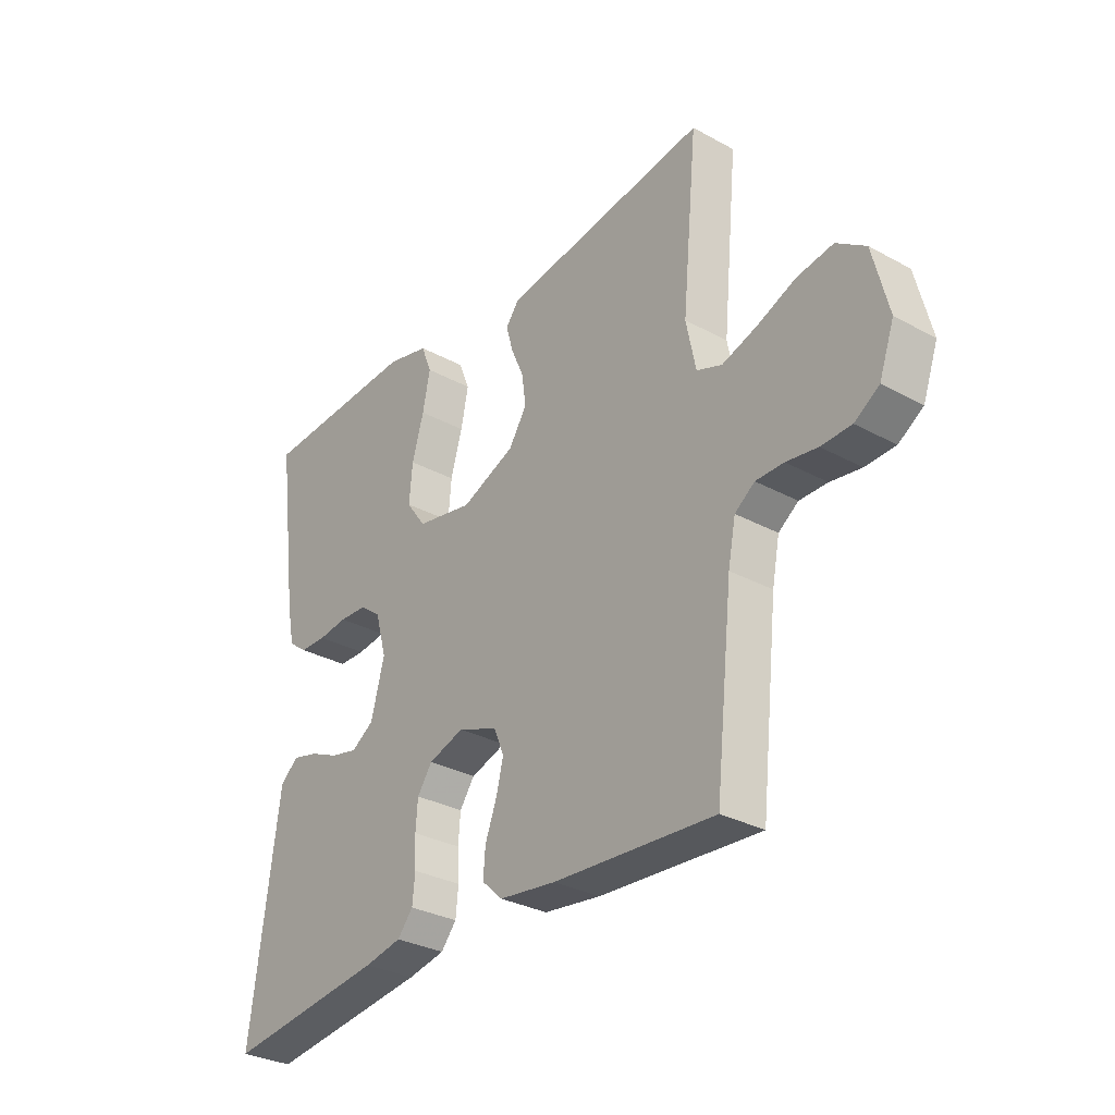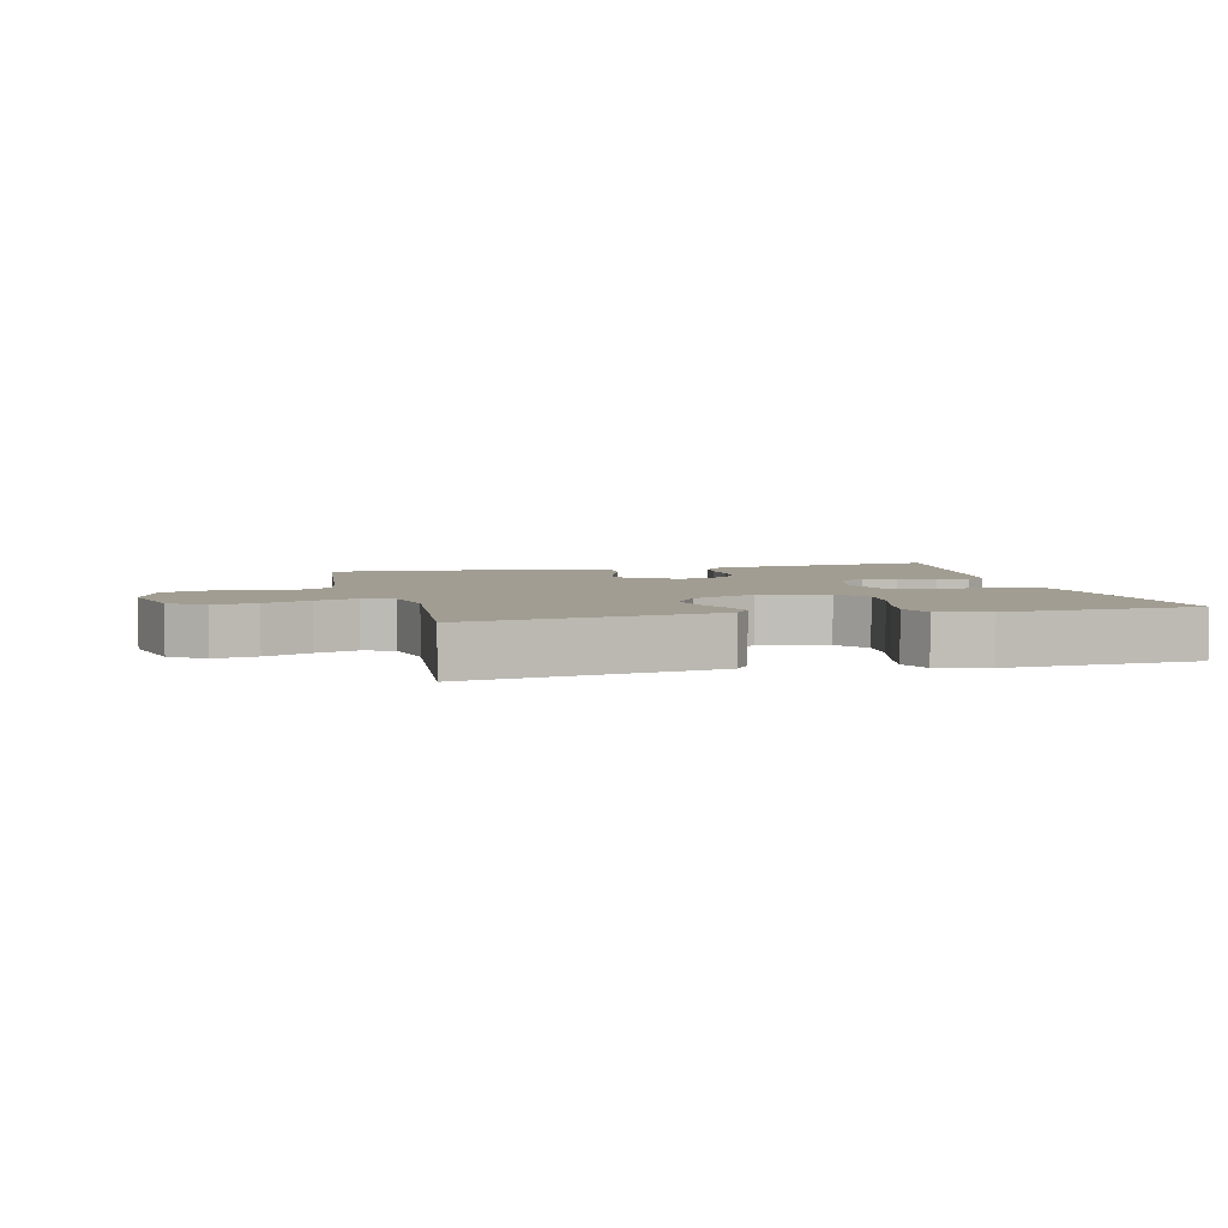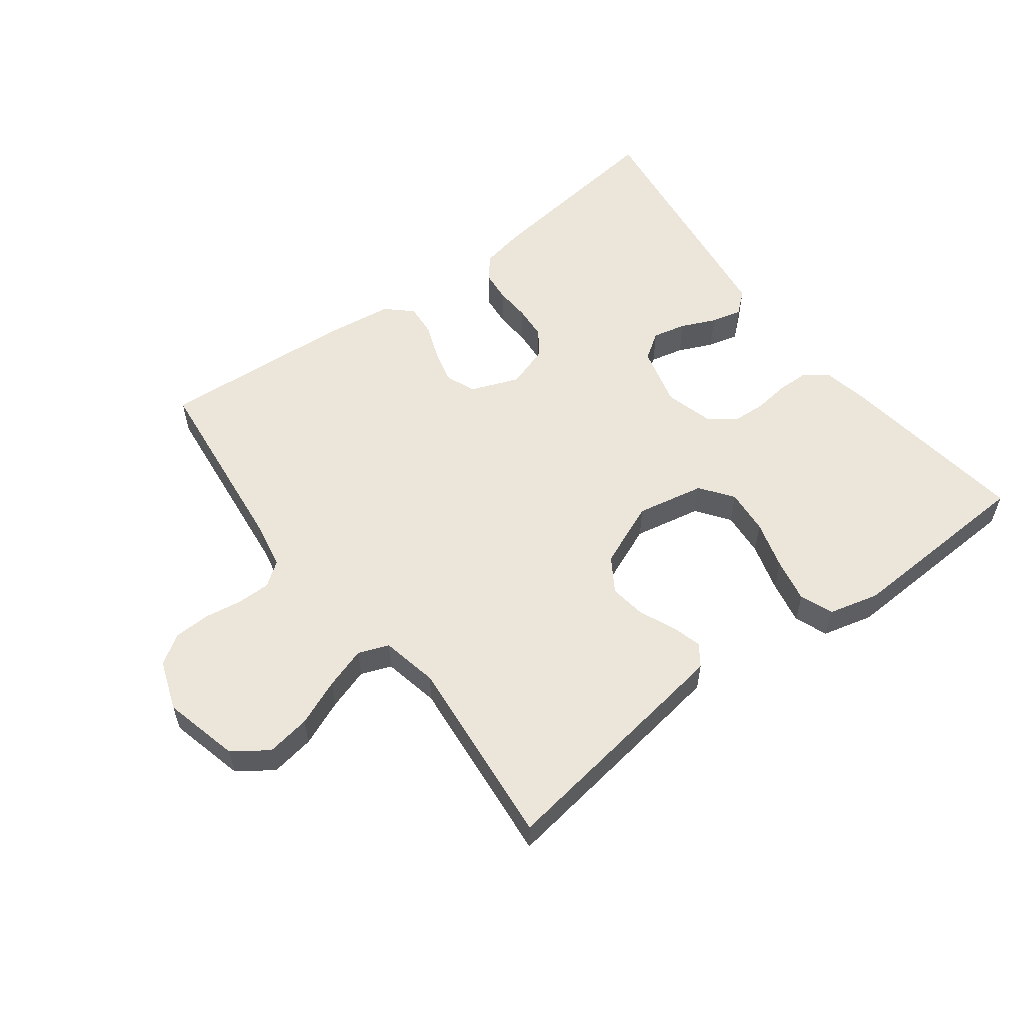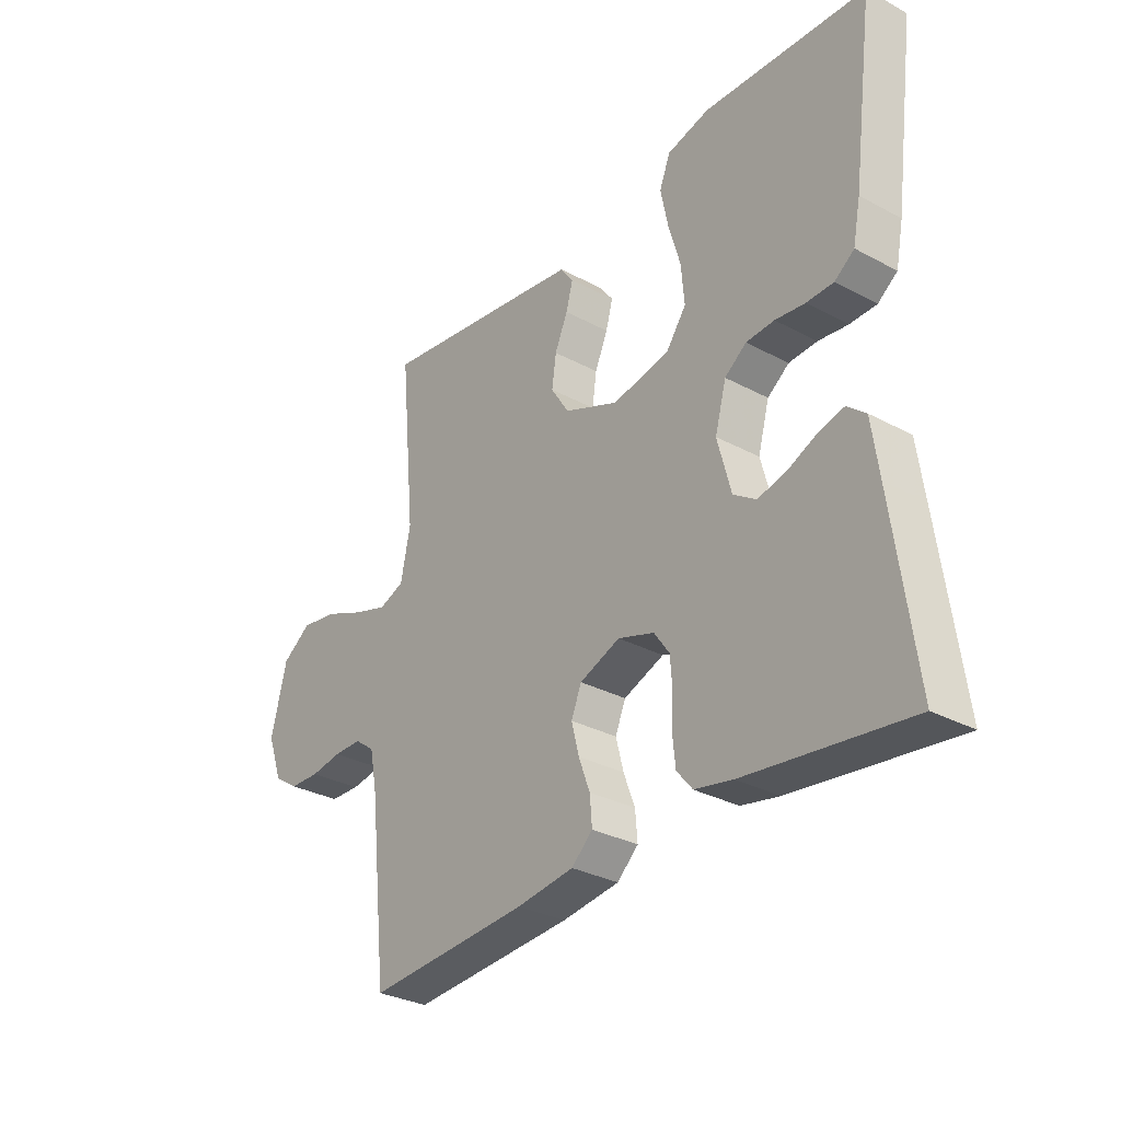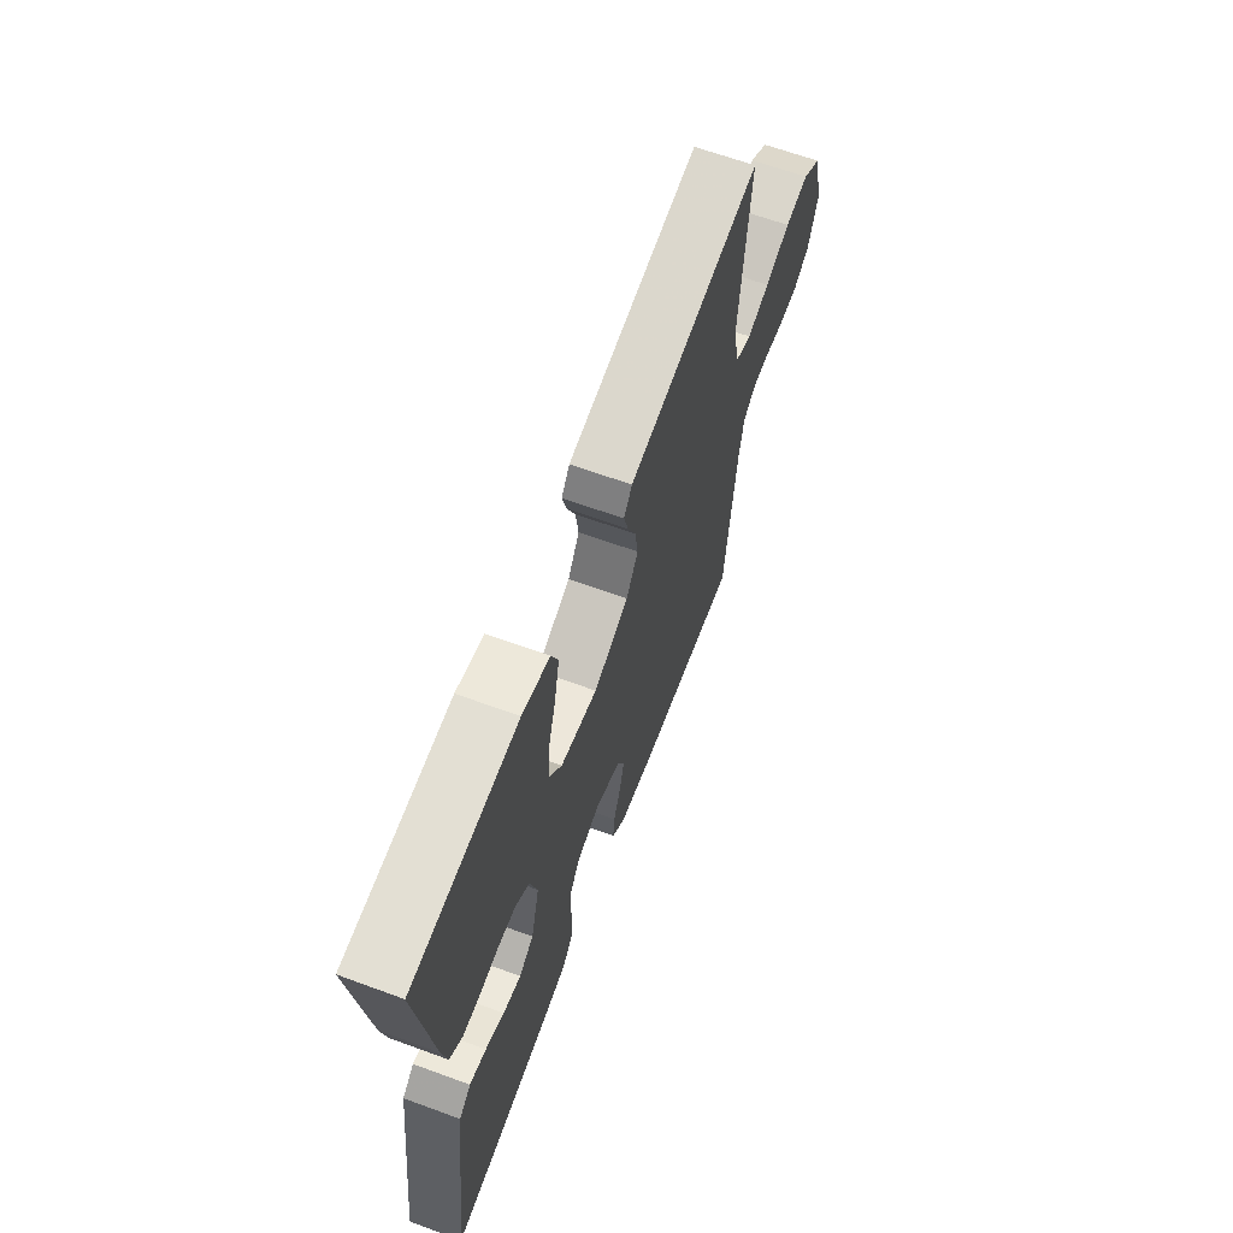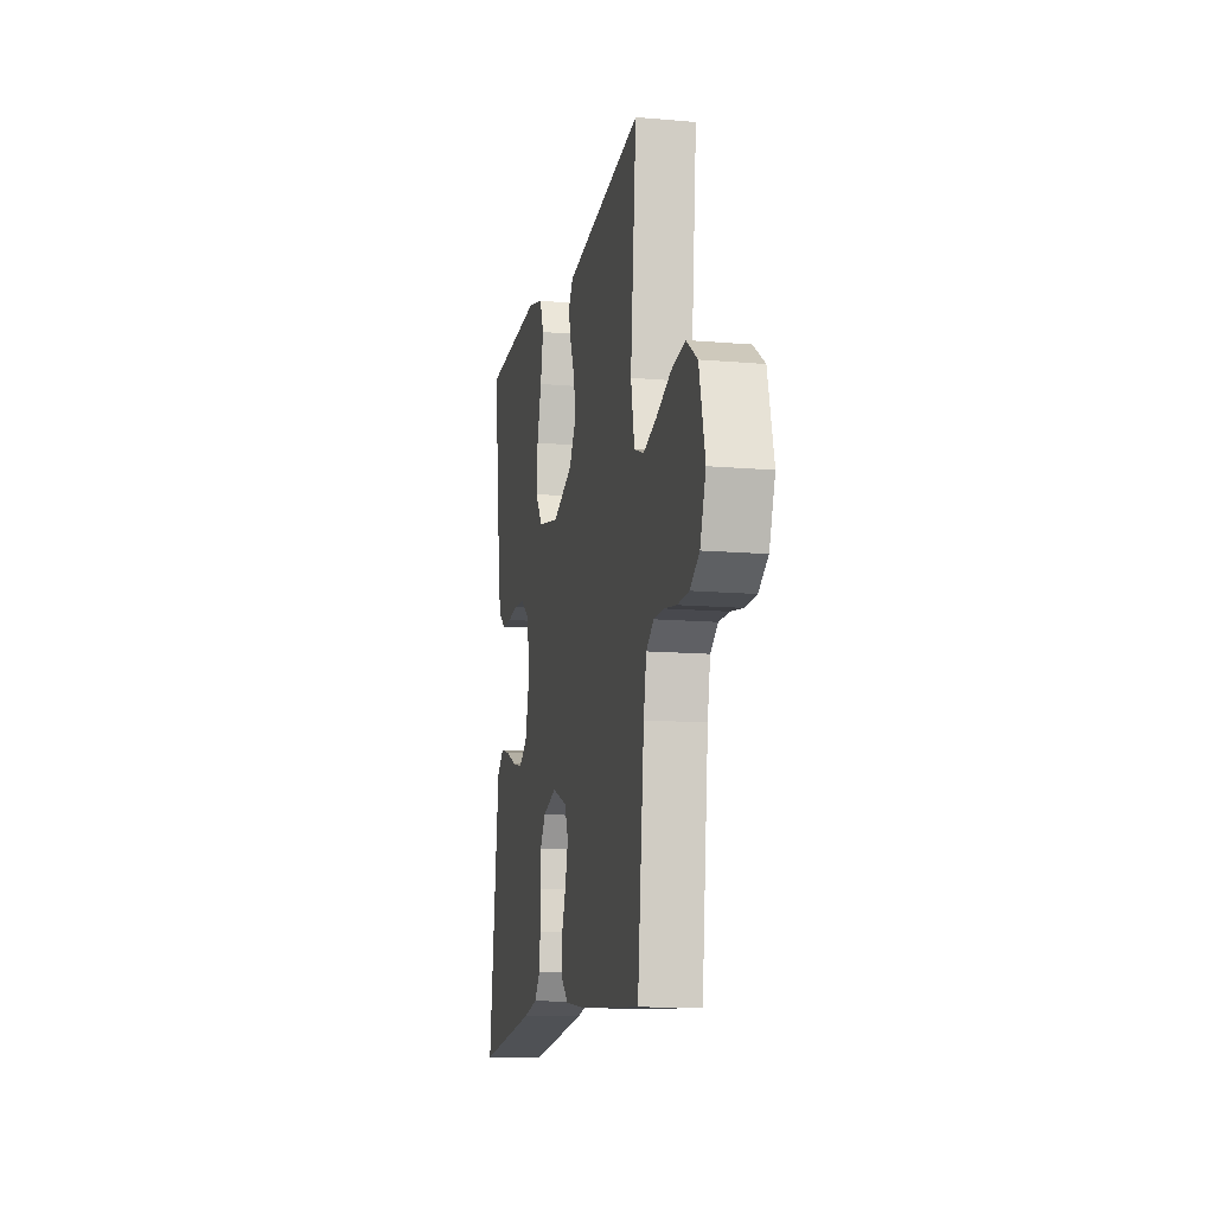
<metadata>
{"format":"obj","ext":"obj","renderer":"f3d","projection":"perspective","resolution":1024,"background":"white","views":[{"elev":-31.0,"azim":-128.0,"up":"+Z"},{"elev":4.6,"azim":-14.1,"up":"+Y"},{"elev":56.3,"azim":-37.0,"up":"+Y"},{"elev":-31.0,"azim":52.4,"up":"+Z"},{"elev":64.3,"azim":110.3,"up":"+Z"},{"elev":-12.7,"azim":-101.4,"up":"+Z"}]}
</metadata>
<code>
v -0.5 0.07 0.5
v -0.2 0.07 0.456
v -0.114 0.07 0.443
v -0.09 0.07 0.41
v -0.103 0.07 0.363
v -0.127 0.07 0.308
v -0.135 0.07 0.251
v -0.101 0.07 0.198
v 0 0.07 0.156
v 0.106 0.07 0.177
v 0.143 0.07 0.228
v 0.137 0.07 0.298
v 0.115 0.07 0.374
v 0.101 0.07 0.443
v 0.121 0.07 0.494
v 0.2 0.07 0.514
v 0.5 0.07 0.5
v 0.46 0.07 0.2
v 0.446 0.07 0.13
v 0.41 0.07 0.103
v 0.36 0.07 0.102
v 0.305 0.07 0.109
v 0.253 0.07 0.106
v 0.213 0.07 0.076
v 0.192 0.07 0
v 0.217 0.07 -0.095
v 0.259 0.07 -0.123
v 0.311 0.07 -0.111
v 0.365 0.07 -0.087
v 0.413 0.07 -0.075
v 0.447 0.07 -0.104
v 0.46 0.07 -0.2
v 0.5 0.07 -0.5
v 0.2 0.07 -0.462
v 0.13 0.07 -0.448
v 0.101 0.07 -0.413
v 0.096 0.07 -0.363
v 0.099 0.07 -0.308
v 0.095 0.07 -0.256
v 0.067 0.07 -0.216
v 0 0.07 -0.194
v -0.075 0.07 -0.223
v -0.094 0.07 -0.269
v -0.08 0.07 -0.324
v -0.059 0.07 -0.38
v -0.055 0.07 -0.43
v -0.094 0.07 -0.466
v -0.2 0.07 -0.48
v -0.5 0.07 -0.5
v -0.533 0.07 -0.2
v -0.547 0.07 -0.128
v -0.584 0.07 -0.101
v -0.636 0.07 -0.101
v -0.694 0.07 -0.11
v -0.75 0.07 -0.108
v -0.796 0.07 -0.078
v -0.824 0.07 0
v -0.795 0.07 0.118
v -0.741 0.07 0.156
v -0.673 0.07 0.145
v -0.601 0.07 0.115
v -0.536 0.07 0.094
v -0.489 0.07 0.112
v -0.471 0.07 0.2
v -0.5 0 0.5
v -0.2 0 0.456
v -0.114 0 0.443
v -0.09 0 0.41
v -0.103 0 0.363
v -0.127 0 0.308
v -0.135 0 0.251
v -0.101 0 0.198
v 0 0 0.156
v 0.106 0 0.177
v 0.143 0 0.228
v 0.137 0 0.298
v 0.115 0 0.374
v 0.101 0 0.443
v 0.121 0 0.494
v 0.2 0 0.514
v 0.5 0 0.5
v 0.46 0 0.2
v 0.446 0 0.13
v 0.41 0 0.103
v 0.36 0 0.102
v 0.305 0 0.109
v 0.253 0 0.106
v 0.213 0 0.076
v 0.192 0 0
v 0.217 0 -0.095
v 0.259 0 -0.123
v 0.311 0 -0.111
v 0.365 0 -0.087
v 0.413 0 -0.075
v 0.447 0 -0.104
v 0.46 0 -0.2
v 0.5 0 -0.5
v 0.2 0 -0.462
v 0.13 0 -0.448
v 0.101 0 -0.413
v 0.096 0 -0.363
v 0.099 0 -0.308
v 0.095 0 -0.256
v 0.067 0 -0.216
v 0 0 -0.194
v -0.075 0 -0.223
v -0.094 0 -0.269
v -0.08 0 -0.324
v -0.059 0 -0.38
v -0.055 0 -0.43
v -0.094 0 -0.466
v -0.2 0 -0.48
v -0.5 0 -0.5
v -0.533 0 -0.2
v -0.547 0 -0.128
v -0.584 0 -0.101
v -0.636 0 -0.101
v -0.694 0 -0.11
v -0.75 0 -0.108
v -0.796 0 -0.078
v -0.824 0 0
v -0.795 0 0.118
v -0.741 0 0.156
v -0.673 0 0.145
v -0.601 0 0.115
v -0.536 0 0.094
v -0.489 0 0.112
v -0.471 0 0.2
f 58 59 60 61
f 58 61 62
f 57 58 62
f 56 57 62
f 53 54 55 56
f 52 53 56 62
f 51 52 62 63
f 47 48 49 50
f 47 50 51 63
f 44 45 46 47
f 43 44 47 63
f 35 36 37 38
f 35 38 39
f 34 35 39
f 33 34 39
f 32 33 39 40
f 28 29 30 31
f 27 28 31 32
f 19 20 21 22
f 19 22 23
f 18 19 23
f 17 18 23
f 16 17 23 24
f 12 13 14 15
f 11 12 15 16
f 3 4 5 6
f 3 6 7
f 64 1 2 3
f 64 3 7
f 42 43 63 64
f 41 42 64 7
f 27 32 40 41
f 26 27 41
f 25 26 41
f 11 16 24 25
f 10 11 25 41
f 9 10 41
f 8 9 41
f 7 8 41
f 125 124 123 122
f 126 125 122
f 126 122 121
f 126 121 120
f 120 119 118 117
f 126 120 117 116
f 127 126 116 115
f 114 113 112 111
f 127 115 114 111
f 111 110 109 108
f 127 111 108 107
f 102 101 100 99
f 103 102 99
f 103 99 98
f 103 98 97
f 104 103 97 96
f 95 94 93 92
f 96 95 92 91
f 86 85 84 83
f 87 86 83
f 87 83 82
f 87 82 81
f 88 87 81 80
f 79 78 77 76
f 80 79 76 75
f 70 69 68 67
f 71 70 67
f 67 66 65 128
f 71 67 128
f 128 127 107 106
f 71 128 106 105
f 105 104 96 91
f 105 91 90
f 105 90 89
f 89 88 80 75
f 105 89 75 74
f 105 74 73
f 105 73 72
f 105 72 71
f 1 65 66 2
f 2 66 67 3
f 3 67 68 4
f 4 68 69 5
f 5 69 70 6
f 6 70 71 7
f 7 71 72 8
f 8 72 73 9
f 9 73 74 10
f 10 74 75 11
f 11 75 76 12
f 12 76 77 13
f 13 77 78 14
f 14 78 79 15
f 15 79 80 16
f 16 80 81 17
f 17 81 82 18
f 18 82 83 19
f 19 83 84 20
f 20 84 85 21
f 21 85 86 22
f 22 86 87 23
f 23 87 88 24
f 24 88 89 25
f 25 89 90 26
f 26 90 91 27
f 27 91 92 28
f 28 92 93 29
f 29 93 94 30
f 30 94 95 31
f 31 95 96 32
f 32 96 97 33
f 33 97 98 34
f 34 98 99 35
f 35 99 100 36
f 36 100 101 37
f 37 101 102 38
f 38 102 103 39
f 39 103 104 40
f 40 104 105 41
f 41 105 106 42
f 42 106 107 43
f 43 107 108 44
f 44 108 109 45
f 45 109 110 46
f 46 110 111 47
f 47 111 112 48
f 48 112 113 49
f 49 113 114 50
f 50 114 115 51
f 51 115 116 52
f 52 116 117 53
f 53 117 118 54
f 54 118 119 55
f 55 119 120 56
f 56 120 121 57
f 57 121 122 58
f 58 122 123 59
f 59 123 124 60
f 60 124 125 61
f 61 125 126 62
f 62 126 127 63
f 63 127 128 64
f 64 128 65 1

</code>
